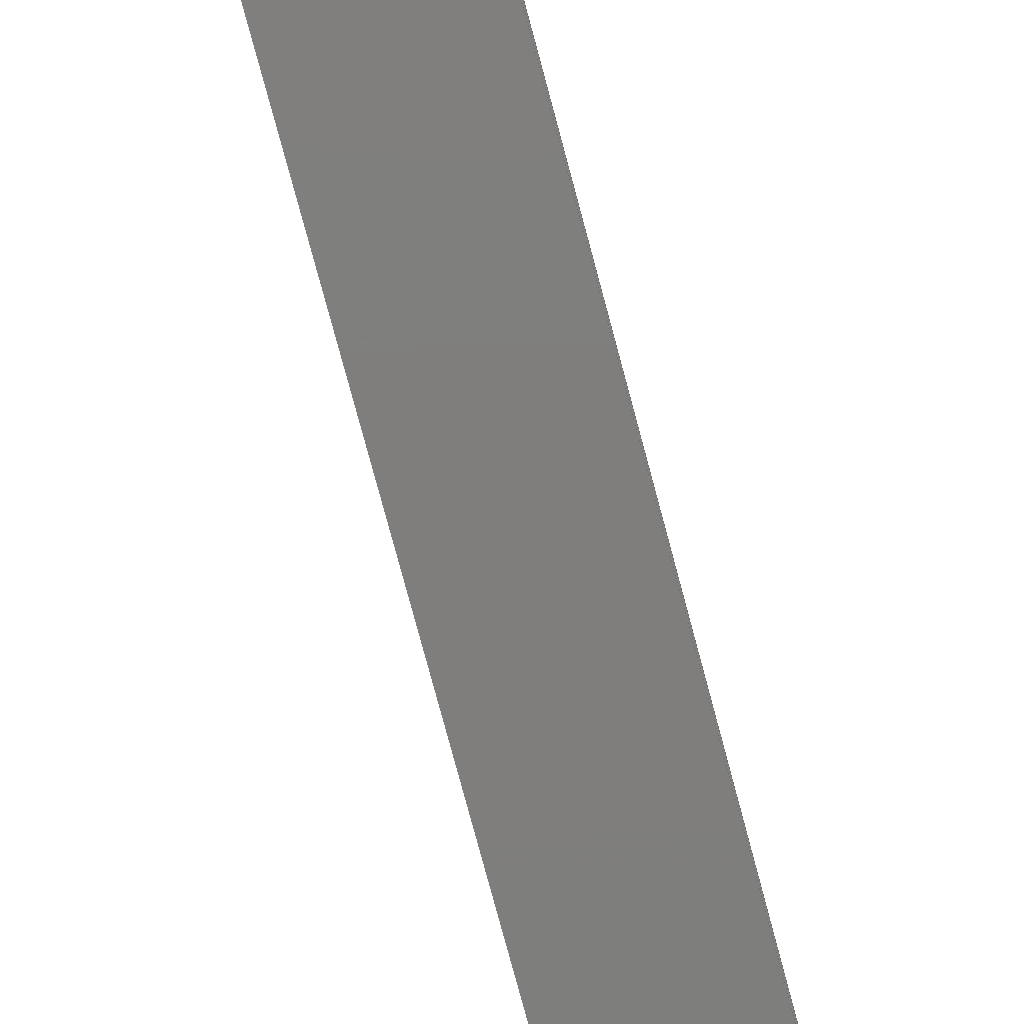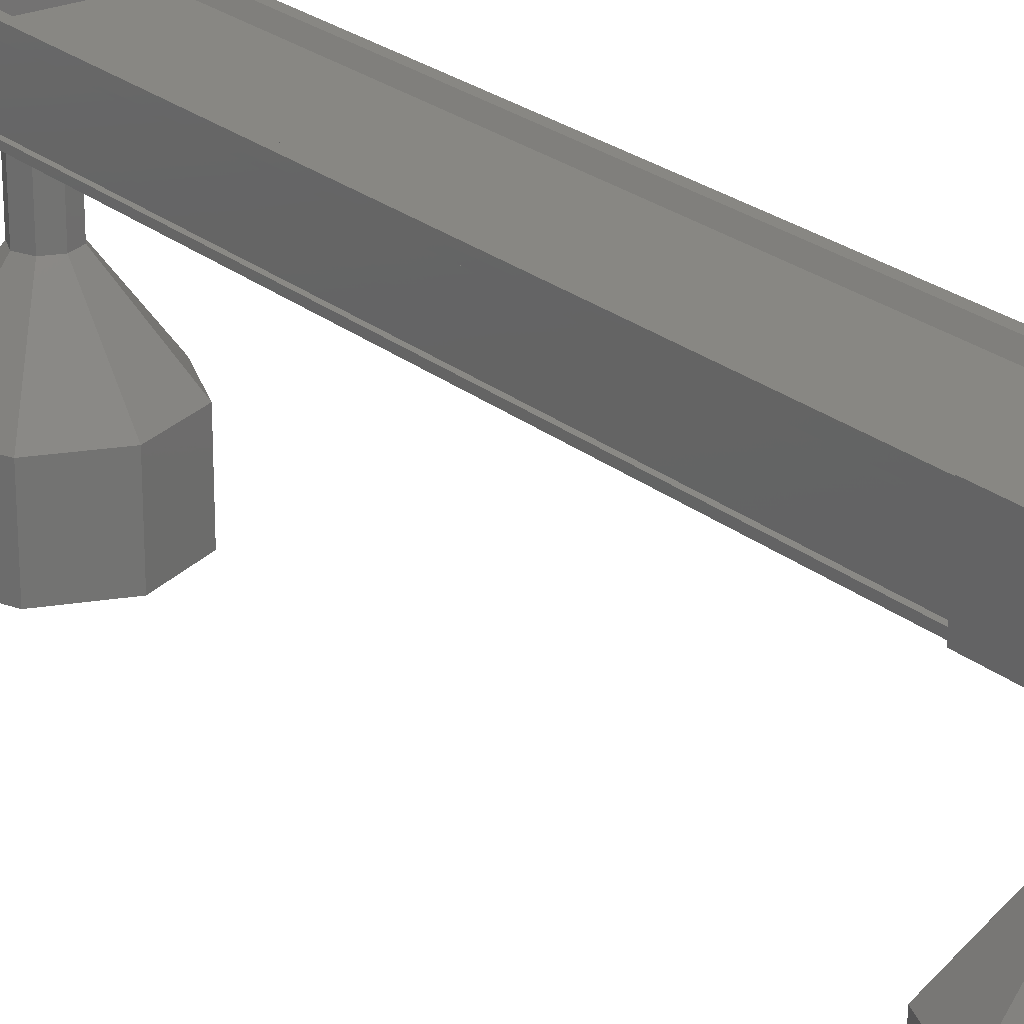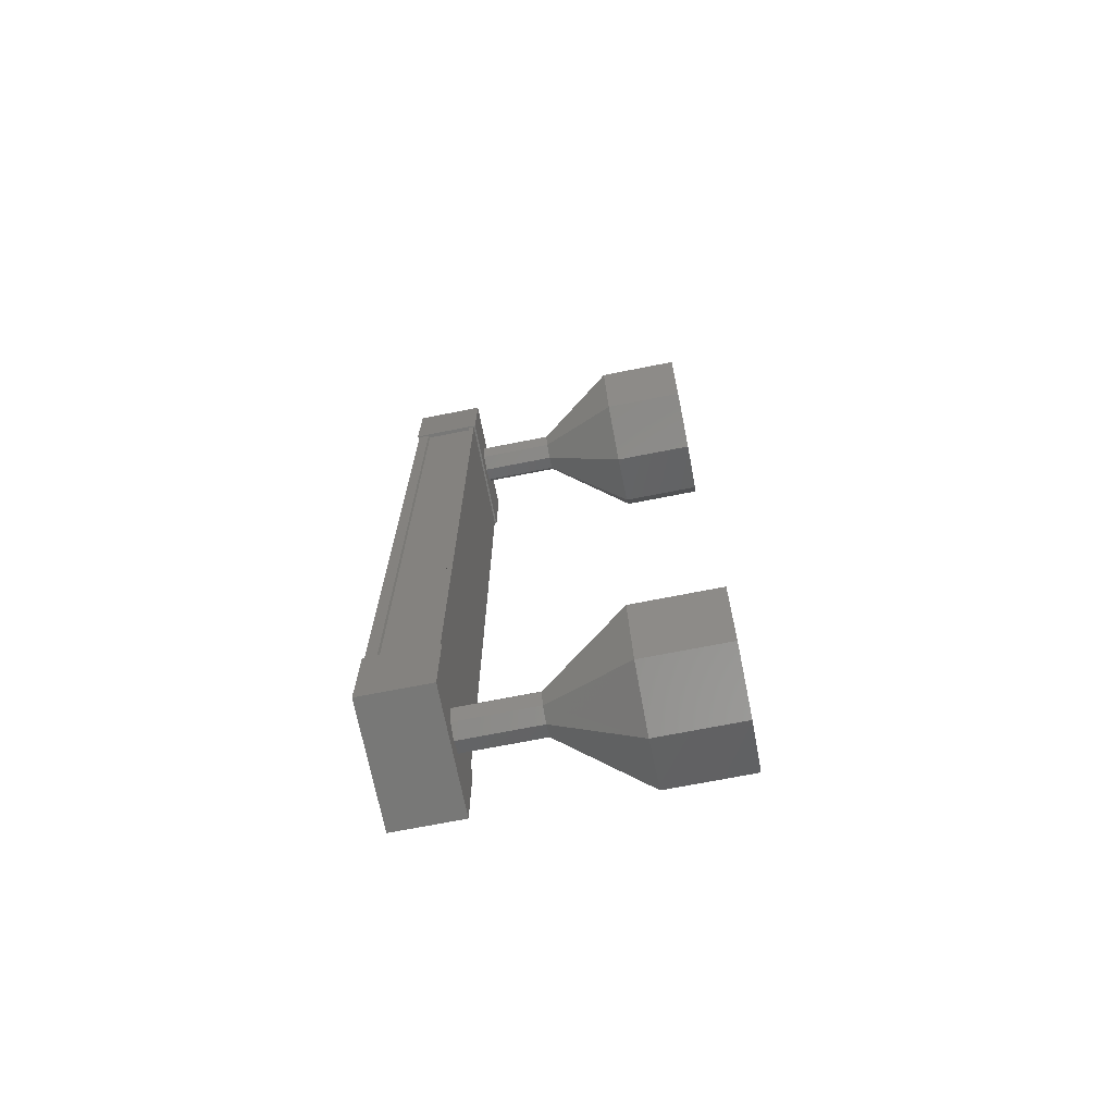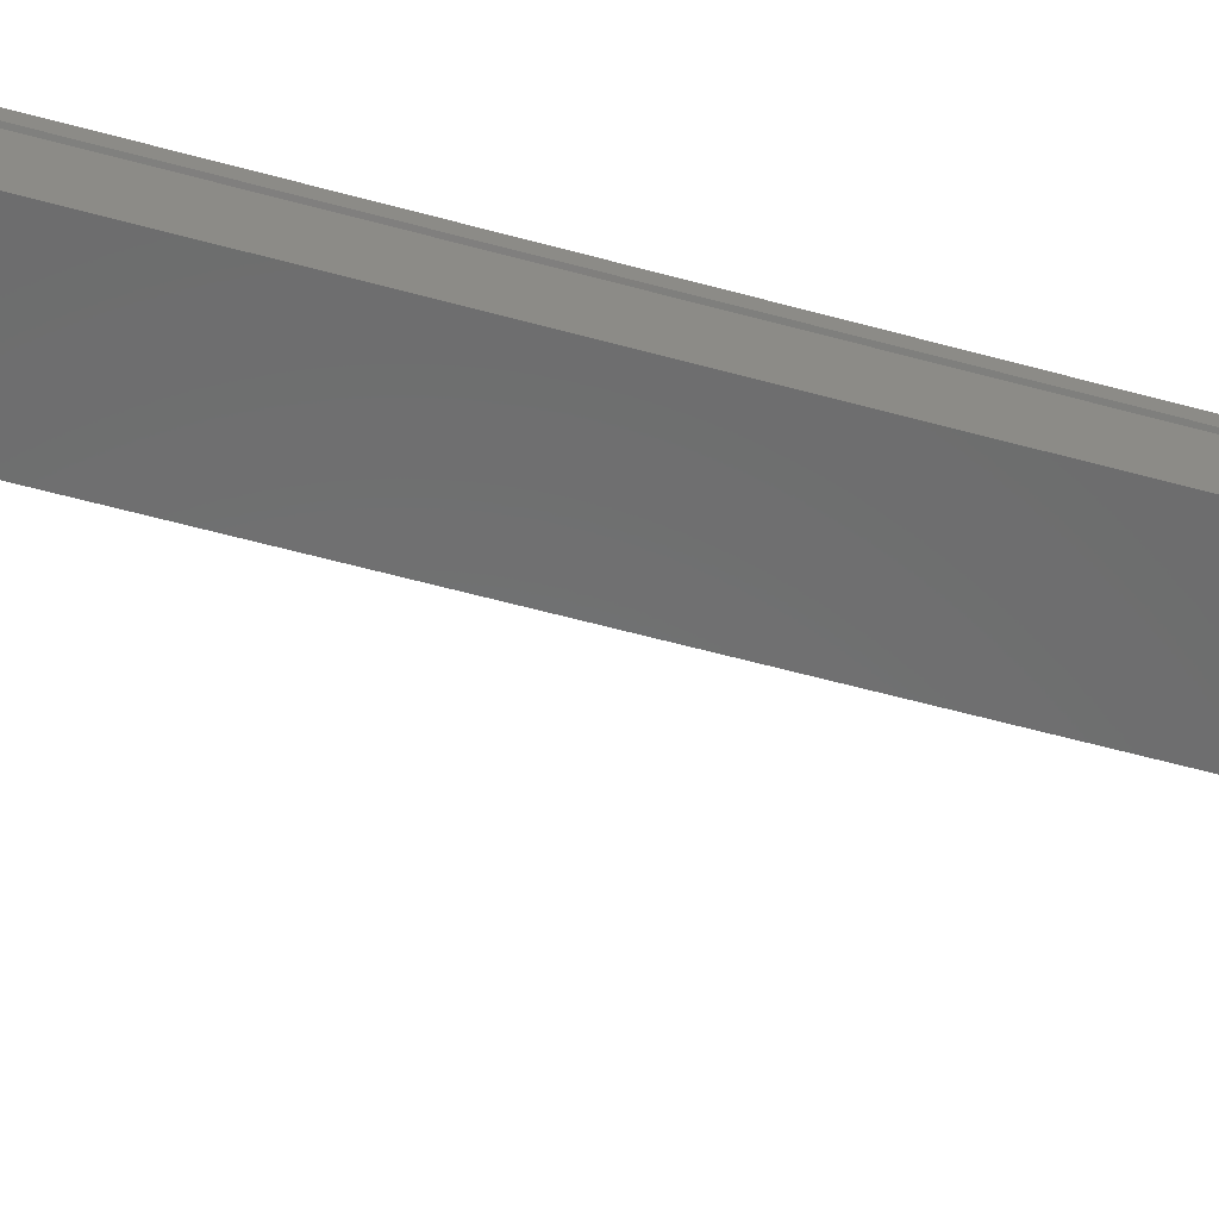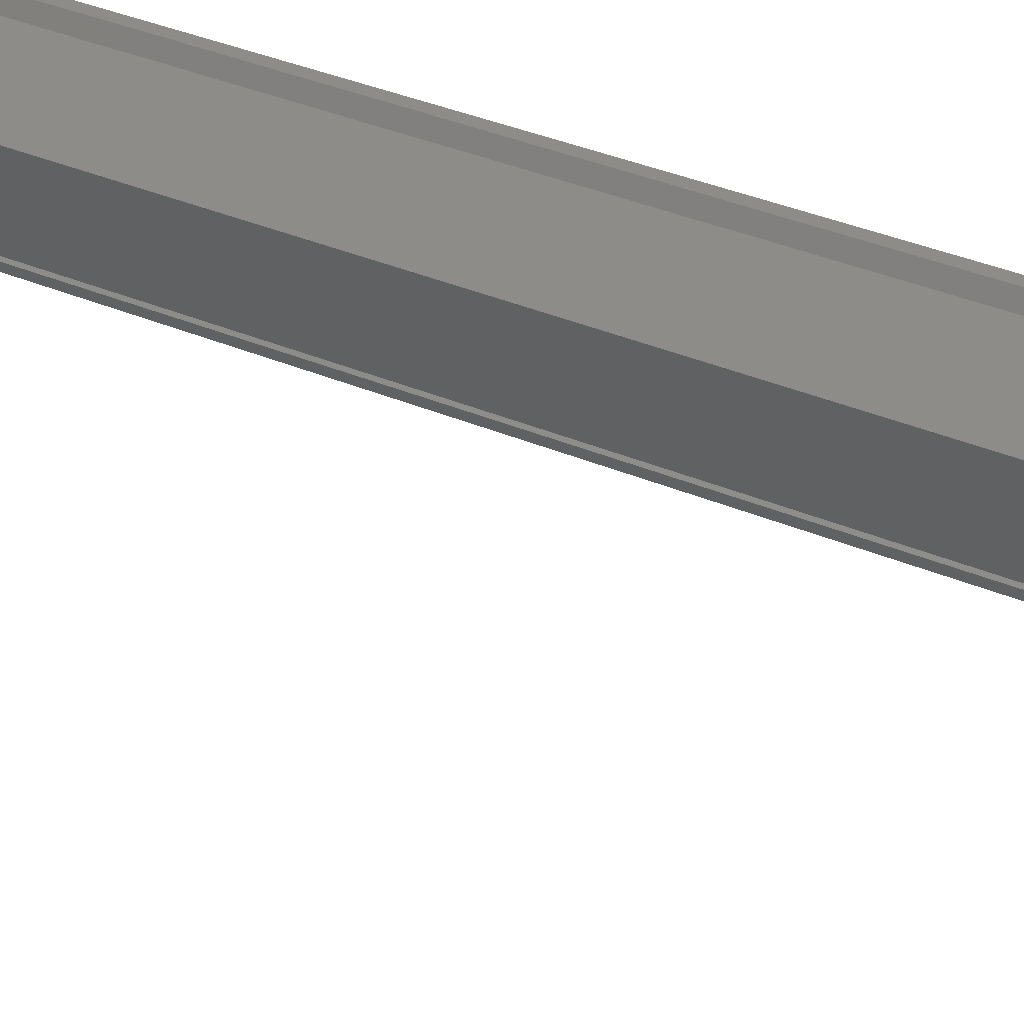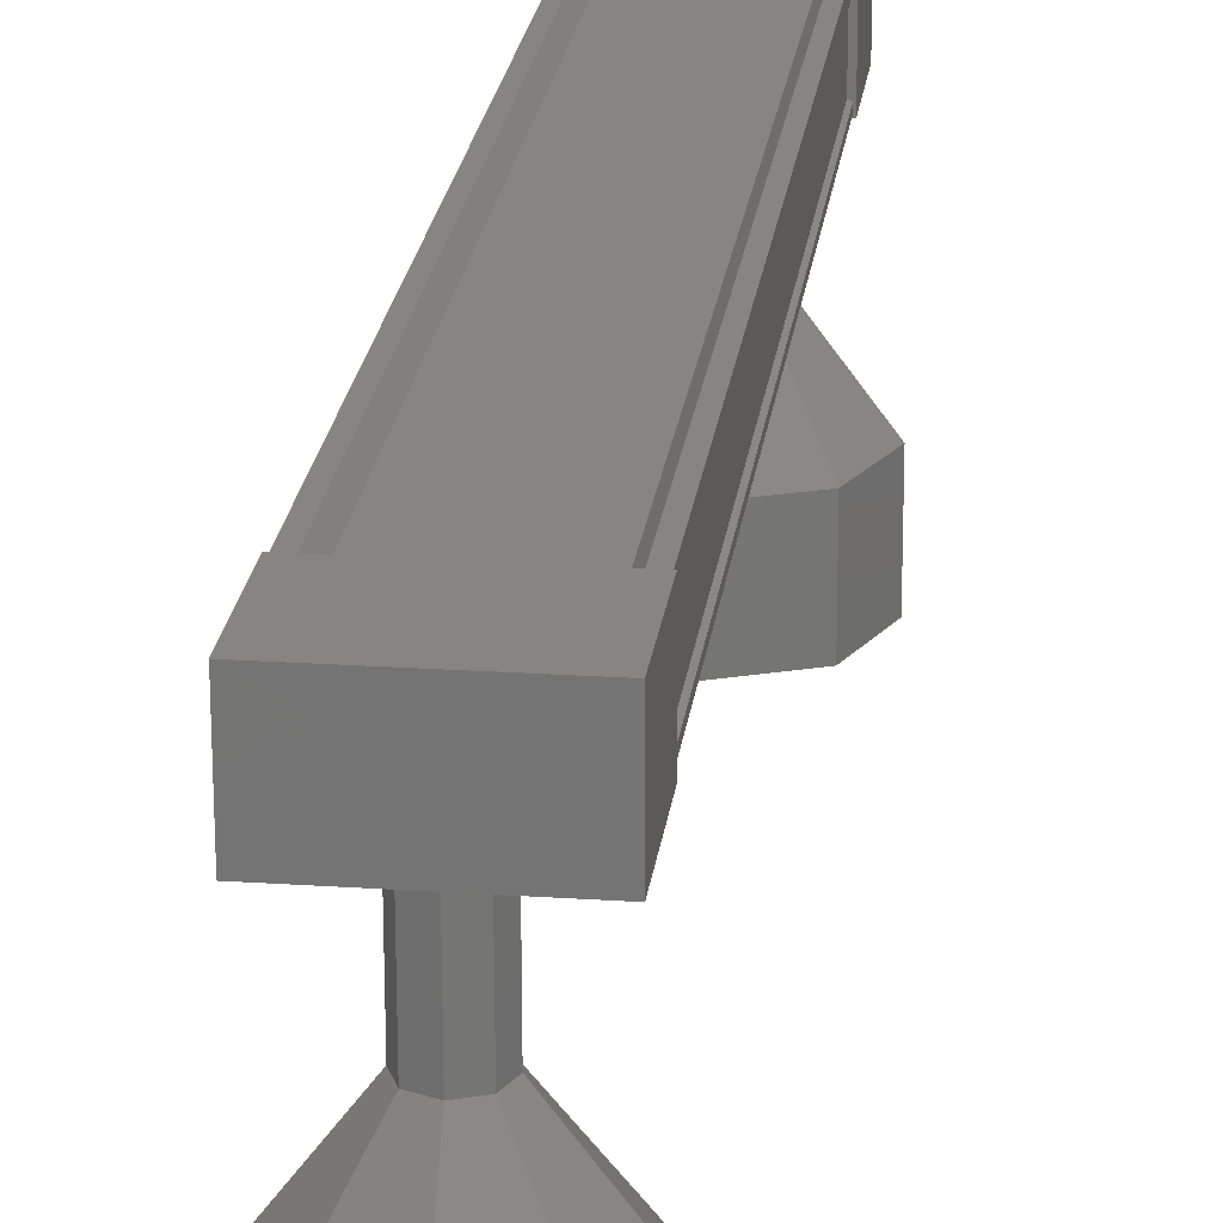
<metadata>
{"format":"stl","ext":"stl","renderer":"f3d","projection":"perspective","resolution":1024,"background":"white","views":[{"elev":-78.2,"azim":15.0,"up":"+Z"},{"elev":24.5,"azim":142.6,"up":"+Z"},{"elev":-70.6,"azim":101.0,"up":"+Y"},{"elev":-58.5,"azim":-105.9,"up":"+Z"},{"elev":35.4,"azim":-60.4,"up":"+Z"},{"elev":22.3,"azim":6.9,"up":"+Z"}]}
</metadata>
<code>
# stl→obj: 113 verts, 152 faces
v 53.95 -1766 61.1
v 54.03 -1766 61.21
v 54.04 -1757 61.21
v 54.14 -1757 61.21
v 52.85 -1757 61.1
v 52.77 -1757 61.2
v 52.76 -1766 61.2
v 52.67 -1757 61.2
v 52.66 -1766 61.2
v 52.67 -1757 60.47
v 52.66 -1766 60.47
v 52.7 -1757 60.48
v 52.69 -1766 60.48
v 52.69 -1766 61.06
v 53.96 -1757 61.1
v 52.84 -1766 61.09
v 52.66 -1766 61.07
v 52.67 -1757 61.07
v 52.7 -1757 61.06
v 54.16 -1756 61.23
v 52.65 -1756 60.38
v 52.65 -1756 61.22
v 52.65 -1757 61.22
v 54.16 -1757 61.23
v 52.65 -1757 60.38
v 54.16 -1757 60.39
v 54.16 -1756 60.39
v 52.64 -1766 61.22
v 54.15 -1766 61.23
v 52.65 -1766 60.38
v 54.15 -1766 60.39
v 54.15 -1767 60.39
v 54.15 -1767 61.23
v 52.64 -1767 61.22
v 52.65 -1767 60.38
v 54.13 -1766 61.21
v 54.13 -1766 61.07
v 54.14 -1757 61.07
v 54.1 -1766 61.06
v 54.11 -1757 61.06
v 54.1 -1766 60.49
v 54.11 -1757 60.49
v 54.13 -1766 60.48
v 54.14 -1757 60.48
v 54.13 -1766 60.41
v 54.14 -1757 60.41
v 52.66 -1766 60.41
v 52.67 -1757 60.41
v 53.4 -1767 58.44
v 53.41 -1767 57.44
v 54.11 -1767 58.45
v 54.11 -1767 57.45
v 54.4 -1766 58.45
v 54.41 -1766 57.45
v 54.11 -1765 58.45
v 54.11 -1765 57.45
v 53.4 -1765 58.44
v 53.41 -1765 57.44
v 52.7 -1765 58.44
v 52.7 -1765 57.44
v 52.4 -1766 58.44
v 52.41 -1766 57.44
v 52.7 -1767 58.44
v 52.7 -1767 57.44
v 53.23 -1757 59.43
v 53.41 -1756 60.43
v 53.41 -1756 59.43
v 53.58 -1757 60.43
v 53.59 -1757 59.43
v 53.66 -1757 60.43
v 53.66 -1757 59.43
v 53.41 -1757 60.43
v 53.41 -1757 59.43
v 53.23 -1757 60.43
v 53.16 -1757 60.43
v 53.16 -1757 59.43
v 52.71 -1756 57.44
v 53.41 -1756 58.44
v 53.42 -1756 57.44
v 54.12 -1756 58.45
v 54.12 -1756 57.45
v 54.41 -1757 58.45
v 54.42 -1757 57.45
v 54.12 -1757 58.45
v 54.12 -1757 57.45
v 53.41 -1758 58.44
v 53.41 -1758 57.44
v 52.7 -1757 58.44
v 52.71 -1757 57.44
v 52.41 -1757 58.44
v 52.42 -1757 57.44
v 52.71 -1756 58.44
v 53.41 -1756 59.44
v 53.59 -1757 59.44
v 53.66 -1757 59.44
v 53.41 -1757 59.44
v 53.23 -1757 59.44
v 53.16 -1757 59.44
v 53.4 -1766 60.43
v 53.4 -1766 59.43
v 53.58 -1766 60.43
v 53.58 -1766 59.43
v 53.65 -1766 60.43
v 53.65 -1766 59.43
v 53.22 -1766 60.43
v 53.22 -1766 59.43
v 53.15 -1766 60.43
v 53.15 -1766 59.43
v 53.22 -1766 59.44
v 53.4 -1766 59.44
v 53.58 -1766 59.44
v 53.65 -1766 59.44
v 53.15 -1766 59.44
f 1 2 3
f 3 2 4
f 5 6 7
f 7 6 8
f 8 9 7
f 10 11 12
f 12 11 13
f 13 14 12
f 3 15 1
f 1 15 5
f 5 16 1
f 7 16 5
f 9 8 17
f 17 8 18
f 18 14 17
f 19 14 18
f 12 14 19
f 20 21 22
f 22 21 23
f 23 24 22
f 25 24 23
f 26 24 25
f 25 21 26
f 26 21 27
f 27 21 20
f 20 24 27
f 22 24 20
f 28 29 30
f 30 29 31
f 31 32 30
f 29 32 31
f 33 32 29
f 29 34 33
f 33 34 32
f 32 34 35
f 35 30 32
f 34 30 35
f 28 30 34
f 34 29 28
f 2 36 4
f 4 36 37
f 37 38 4
f 39 38 37
f 40 38 39
f 39 41 40
f 40 41 42
f 42 41 43
f 43 44 42
f 45 44 43
f 46 44 45
f 45 47 46
f 46 47 48
f 48 47 10
f 25 23 21
f 24 26 27
f 47 11 10
f 49 50 51
f 51 50 52
f 52 53 51
f 54 53 52
f 55 53 54
f 54 56 55
f 55 56 57
f 57 56 58
f 58 59 57
f 60 59 58
f 61 59 60
f 60 62 61
f 61 62 63
f 63 62 64
f 64 49 63
f 50 49 64
f 65 66 67
f 67 66 68
f 68 69 67
f 70 69 68
f 71 69 70
f 70 68 71
f 71 68 69
f 69 68 72
f 72 73 69
f 74 73 72
f 65 73 74
f 74 75 65
f 65 75 76
f 76 75 74
f 74 65 76
f 66 65 74
f 77 78 79
f 79 78 80
f 80 81 79
f 82 81 80
f 83 81 82
f 82 84 83
f 83 84 85
f 85 84 86
f 86 87 85
f 88 87 86
f 89 87 88
f 88 90 89
f 89 90 91
f 91 90 92
f 92 77 91
f 78 77 92
f 92 93 78
f 78 93 94
f 94 80 78
f 95 80 94
f 82 80 95
f 95 94 82
f 82 94 84
f 84 94 96
f 96 86 84
f 97 86 96
f 88 86 97
f 97 98 88
f 88 98 90
f 90 98 97
f 97 92 90
f 93 92 97
f 99 100 101
f 101 100 102
f 102 103 101
f 104 103 102
f 101 103 104
f 104 102 101
f 101 102 99
f 99 102 100
f 100 105 99
f 106 105 100
f 107 105 106
f 106 108 107
f 107 108 105
f 105 108 106
f 106 99 105
f 100 99 106
f 109 63 110
f 110 63 49
f 49 111 110
f 51 111 49
f 112 111 51
f 51 53 112
f 112 53 111
f 111 53 55
f 55 110 111
f 57 110 55
f 109 110 57
f 57 59 109
f 109 59 113
f 113 59 61
f 61 109 113
f 63 109 61

</code>
